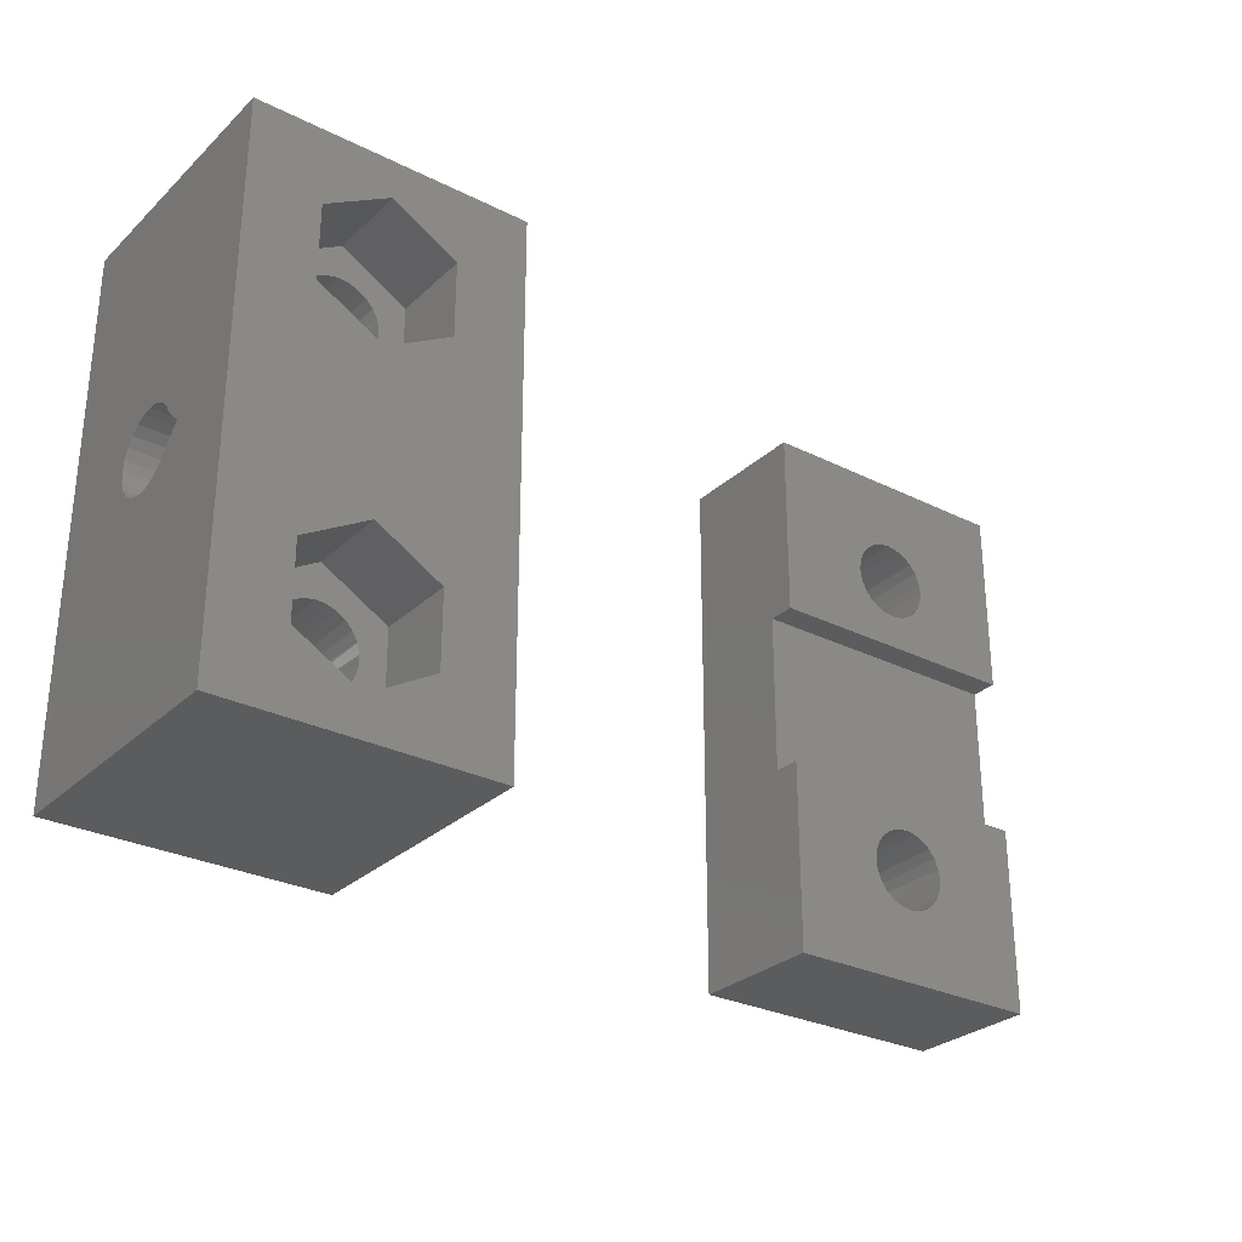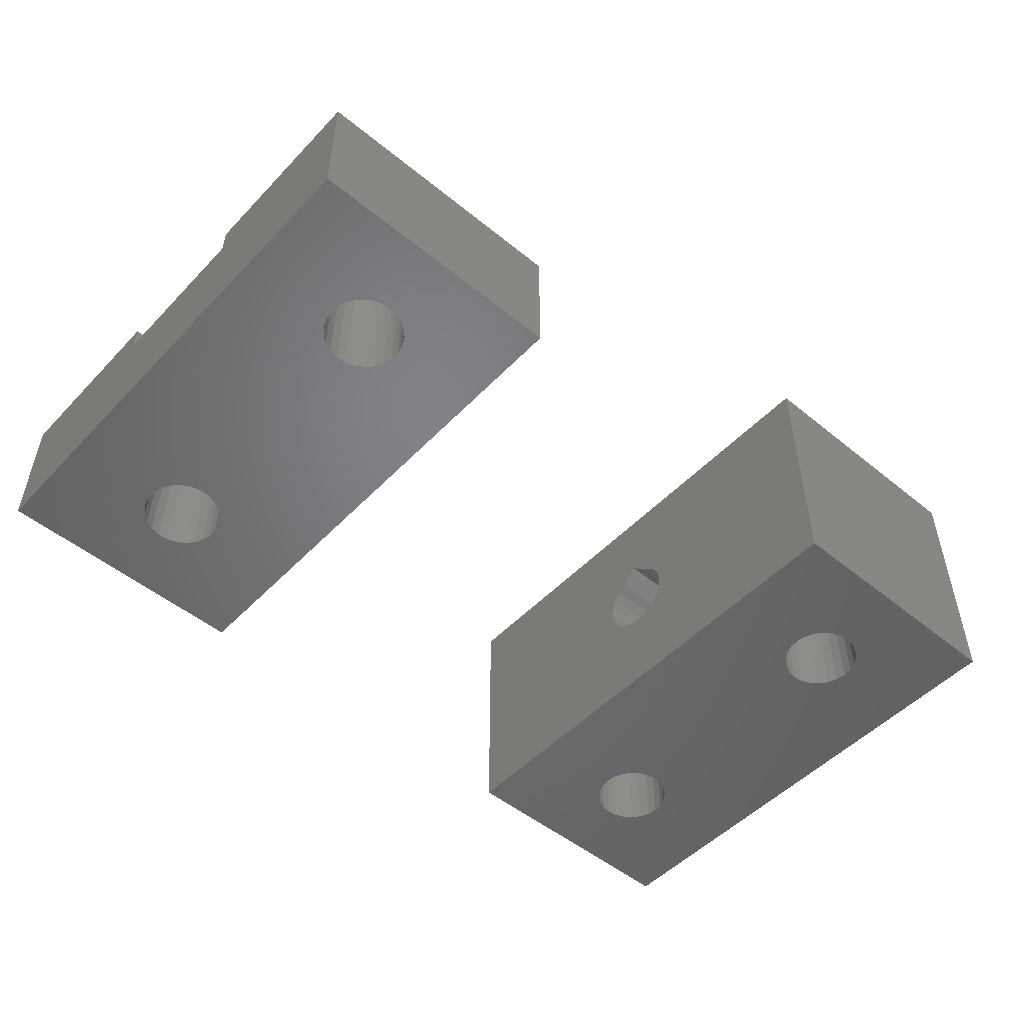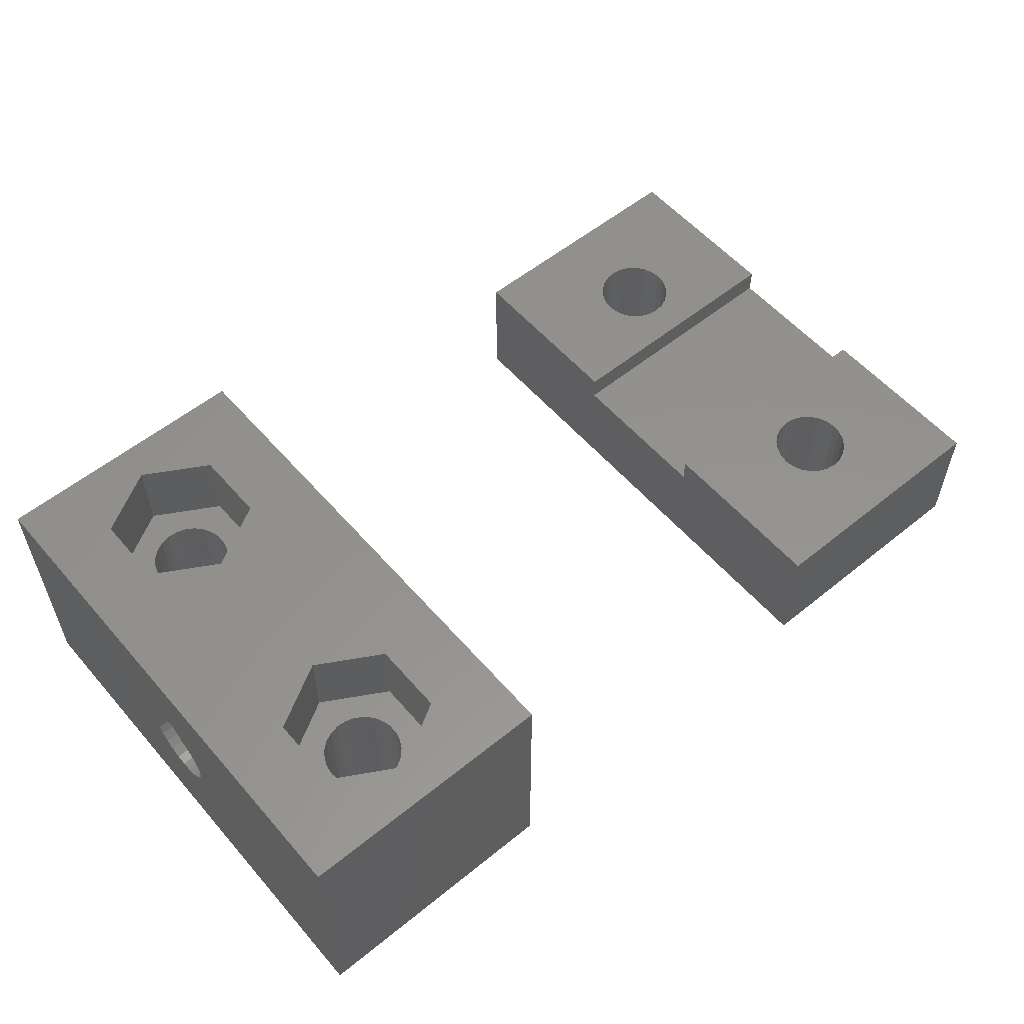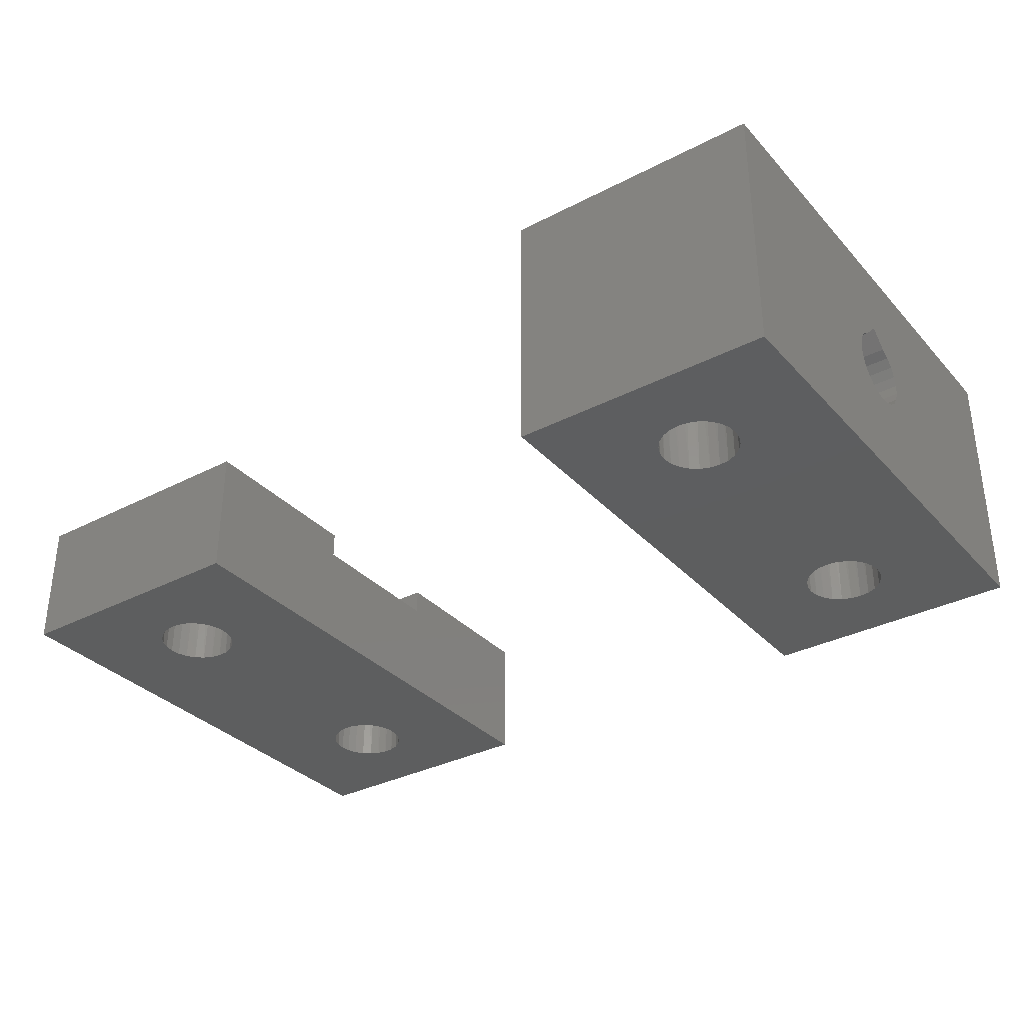
<metadata>
{"format":"stl","ext":"stl","renderer":"f3d","projection":"perspective","resolution":1024,"background":"white","views":[{"elev":-28.8,"azim":-36.7,"up":"+Y"},{"elev":-50.6,"azim":138.3,"up":"+Z"},{"elev":56.2,"azim":-40.3,"up":"+Z"},{"elev":-33.5,"azim":-144.7,"up":"+Z"}]}
</metadata>
<code>
# stl→obj: 293 verts, 598 faces
v -17 -10 0
v -7 -10 10
v -17 -10 10
v -7 -10 0
v -12 -8.587 10
v -9.581 -7.19 10
v -9.581 -4.397 10
v -14.42 -7.19 10
v -14.42 -4.397 10
v -9.581 4.397 10
v -7 10 10
v -9.581 7.19 10
v -14.42 4.397 10
v -12 8.587 10
v -17 10 10
v -14.42 7.19 10
v -12 0 10
v -12 3 10
v -12 -3 10
v -7 1.269 5.8
v -7 0.9968 6.121
v -7 0 7
v -7 0.6464 6.354
v -7 1.441 5.416
v -7 1.5 5
v -7 10 0
v -7 1.449 4.612
v -7 1.299 4.25
v -7 -0.9836 6.132
v -7 -0.6464 6.354
v -7 1.061 3.939
v -7 0.75 3.701
v -7 0.3882 3.551
v -7 3.674e-16 3.5
v -7 -1.498 5.07
v -7 -1.426 5.467
v -7 -1.25 5.83
v -7 -0.3995 3.554
v -7 -0.7702 3.713
v -7 -1.085 3.964
v -7 -1.322 4.291
v -7 -1.463 4.669
v -11.25 -7.099 9.185e-17
v -10.94 -6.861 1.299e-16
v -10.7 -6.55 1.591e-16
v -11.61 -7.249 4.754e-17
v -10.55 -6.188 1.774e-16
v -10.5 -5.8 1.837e-16
v -10.5 5.8 1.837e-16
v -10.55 6.188 1.774e-16
v -10.55 5.412 1.774e-16
v -10.7 5.05 1.591e-16
v -12 -7.3 0
v -10.7 -5.05 1.591e-16
v -10.55 -5.412 1.774e-16
v -10.7 6.55 1.591e-16
v -10.94 6.861 1.299e-16
v -13.3 5.05 -1.591e-16
v -13.3 -5.05 -1.591e-16
v -11.25 7.099 9.185e-17
v -12.39 -7.249 -4.754e-17
v -12.75 -7.099 -9.185e-17
v -11.61 7.249 4.754e-17
v -13.06 -6.861 -1.299e-16
v -13.3 -6.55 -1.591e-16
v -13.45 -6.188 -1.774e-16
v -12 7.3 5.908e-32
v -13.5 -5.8 0
v -13.45 -5.412 -1.774e-16
v -17 10 0
v -13.45 6.188 -1.774e-16
v -13.5 5.8 0
v -13.3 6.55 -1.591e-16
v -13.06 6.861 -1.299e-16
v -12.75 7.099 -9.185e-17
v -12.39 7.249 -4.754e-17
v -13.45 5.412 -1.774e-16
v -12 0 -6.123e-16
v -10.94 4.739 1.299e-16
v -11.25 4.501 9.185e-17
v -11.61 4.351 4.754e-17
v -12 4.3 0
v -12.39 4.351 -4.754e-17
v -12.75 4.501 -9.185e-17
v -13.06 4.739 -1.299e-16
v -13.06 -4.739 -1.299e-16
v -12.75 -4.501 -9.185e-17
v -12.39 -4.351 -4.754e-17
v -12 -4.3 5.908e-32
v -11.61 -4.351 4.754e-17
v -11.25 -4.501 9.185e-17
v -10.94 -4.739 1.299e-16
v -17 1.269 5.8
v -17 0.9968 6.121
v -17 0 7
v -17 0.6464 6.354
v -17 1.441 5.416
v -17 1.5 5
v -17 1.449 4.612
v -17 1.299 4.25
v -17 -0.9836 6.132
v -17 -0.6464 6.354
v -17 1.061 3.939
v -17 0.75 3.701
v -17 0.3882 3.551
v -17 3.674e-16 3.5
v -17 -1.426 5.467
v -17 -1.498 5.07
v -17 -1.25 5.83
v -17 -0.3995 3.554
v -17 -0.7702 3.713
v -17 -1.085 3.964
v -17 -1.322 4.291
v -17 -1.463 4.669
v -12 3 7
v -14.42 4.397 7
v -9.581 4.397 7
v -9.581 7.19 7
v -12 8.587 7
v -14.42 7.19 7
v -9.581 -4.397 7
v -12 -3 7
v -14.42 -4.397 7
v -14.42 -7.19 7
v -12 -8.587 7
v -9.581 -7.19 7
v -12.09 4.303 7
v -12.46 4.373 7
v -13.45 6.173 7
v -13.5 5.8 7
v -12.8 4.534 7
v -13.09 4.773 7
v -13.31 6.523 7
v -13.31 5.077 7
v -13.09 6.827 7
v -13.45 5.427 7
v -12.8 7.066 7
v -12.46 7.227 7
v -12.09 7.297 7
v -11.72 7.273 7
v -11.36 7.157 7
v -11.04 6.956 7
v -10.79 6.682 7
v -10.61 6.352 7
v -10.51 5.988 7
v -10.51 5.612 7
v -10.61 5.248 7
v -10.79 4.918 7
v -11.04 4.644 7
v -11.36 4.443 7
v -11.72 4.327 7
v -12.09 -7.297 7
v -12.46 -7.227 7
v -13.45 -5.427 7
v -13.5 -5.8 7
v -12.8 -7.066 7
v -13.09 -6.827 7
v -13.31 -5.077 7
v -13.31 -6.523 7
v -13.09 -4.773 7
v -13.45 -6.173 7
v -12.8 -4.534 7
v -12.46 -4.373 7
v -12.09 -4.303 7
v -11.72 -4.327 7
v -11.36 -4.443 7
v -11.04 -4.644 7
v -10.79 -4.918 7
v -10.61 -5.248 7
v -10.51 -5.612 7
v -10.51 -5.988 7
v -10.61 -6.352 7
v -10.79 -6.682 7
v -11.04 -6.956 7
v -11.36 -7.157 7
v -11.72 -7.273 7
v 18 -10 5
v 8 -10 0
v 18 -10 0
v 8 -10 5
v 11.79 -6.682 0
v 12.04 -6.956 0
v 12.36 -7.157 0
v 11.61 -6.352 0
v 12.72 -7.273 0
v 11.51 -5.988 0
v 8 10 0
v 11.61 5.248 0
v 11.61 -5.248 0
v 11.61 6.352 0
v 11.51 5.988 0
v 11.51 5.612 0
v 13.09 -7.297 0
v 11.51 -5.612 0
v 11.79 6.682 0
v 12.04 6.956 0
v 12.36 7.157 0
v 12.72 7.273 0
v 13.46 -7.227 0
v 13.8 -7.066 0
v 14.09 -6.827 0
v 14.31 -6.523 0
v 13.09 7.297 0
v 14.45 -6.173 0
v 14.5 -5.8 0
v 14.45 -5.427 0
v 18 10 0
v 14.5 5.8 0
v 14.45 6.173 0
v 14.31 6.523 0
v 14.31 -5.077 0
v 14.09 6.827 0
v 14.31 5.077 0
v 13.8 7.066 0
v 13.46 7.227 0
v 14.45 5.427 0
v 13 0 0
v 14.09 -4.773 0
v 13.8 -4.534 0
v 13.46 -4.373 0
v 13.09 -4.303 0
v 12.72 -4.327 0
v 12.36 -4.443 0
v 12.04 -4.644 0
v 11.79 -4.918 0
v 11.79 4.918 0
v 12.04 4.644 0
v 12.36 4.443 0
v 12.72 4.327 0
v 13.09 4.303 0
v 13.46 4.373 0
v 13.8 4.534 0
v 14.09 4.773 0
v 18 3 4
v 18 10 5
v 18 3 5
v 18 -3 4
v 18 -3 5
v 18 0 2.5
v 12.25 -7.099 5
v 11.94 -6.861 5
v 11.7 -6.55 5
v 12.61 -7.249 5
v 11.55 -6.188 5
v 8 -3 5
v 11.5 -5.8 5
v 13 -7.3 5
v 11.55 -5.412 5
v 11.7 -5.05 5
v 11.94 -4.739 5
v 12.25 -4.501 5
v 13.39 -7.249 5
v 13.75 -7.099 5
v 14.06 -6.861 5
v 14.3 -6.55 5
v 14.45 -6.188 5
v 12.61 -4.351 5
v 14.45 -5.412 5
v 14.5 -5.8 5
v 14.3 -5.05 5
v 14.06 -4.739 5
v 13.75 -4.501 5
v 13.39 -4.351 5
v 13 -4.3 5
v 8 3 4
v 8 10 5
v 8 3 5
v 8 -3 4
v 8 0 2.5
v 13.39 4.351 5
v 13 4.3 5
v 14.5 5.8 5
v 13.75 4.501 5
v 14.06 4.739 5
v 14.45 6.188 5
v 14.3 5.05 5
v 14.3 6.55 5
v 14.45 5.412 5
v 14.06 6.861 5
v 13.75 7.099 5
v 13.39 7.249 5
v 13 7.3 5
v 12.61 7.249 5
v 12.25 7.099 5
v 11.94 6.861 5
v 11.7 6.55 5
v 11.55 6.188 5
v 11.5 5.8 5
v 11.55 5.412 5
v 11.7 5.05 5
v 11.94 4.739 5
v 12.25 4.501 5
v 12.61 4.351 5
f 1 2 3
f 1 4 2
f 5 2 6
f 7 6 2
f 3 2 5
f 8 3 5
f 9 3 8
f 10 7 2
f 11 12 10
f 11 10 2
f 13 3 9
f 14 12 11
f 15 16 14
f 15 13 16
f 15 3 13
f 15 14 11
f 17 18 13
f 17 10 18
f 17 19 7
f 17 9 19
f 17 7 10
f 17 13 9
f 20 11 21
f 22 21 11
f 23 21 22
f 24 11 20
f 25 26 11
f 25 11 24
f 27 26 25
f 28 26 27
f 29 30 22
f 31 26 28
f 32 26 31
f 33 26 32
f 34 26 33
f 2 35 36
f 2 36 37
f 2 37 29
f 2 22 11
f 2 29 22
f 4 34 38
f 4 38 39
f 4 39 40
f 4 40 41
f 4 41 42
f 4 42 35
f 4 26 34
f 4 35 2
f 43 44 4
f 45 4 44
f 46 43 4
f 47 4 45
f 48 4 47
f 26 49 50
f 26 51 49
f 26 52 51
f 53 46 4
f 26 54 52
f 26 4 54
f 55 4 48
f 56 26 50
f 57 26 56
f 54 4 55
f 58 59 1
f 60 26 57
f 1 61 53
f 1 62 61
f 63 26 60
f 1 64 62
f 1 65 64
f 1 53 4
f 66 65 1
f 67 26 63
f 68 66 1
f 69 68 1
f 70 71 72
f 70 73 71
f 70 74 73
f 70 75 74
f 70 76 75
f 70 67 76
f 70 58 1
f 70 77 58
f 70 72 77
f 70 26 67
f 59 69 1
f 78 79 52
f 78 80 79
f 78 81 80
f 78 82 81
f 78 83 82
f 78 84 83
f 78 85 84
f 78 58 85
f 78 86 59
f 78 87 86
f 78 88 87
f 78 89 88
f 78 90 89
f 78 91 90
f 78 92 91
f 78 54 92
f 78 59 58
f 78 52 54
f 93 94 15
f 95 15 94
f 96 95 94
f 97 93 15
f 98 15 70
f 98 97 15
f 99 98 70
f 100 99 70
f 101 95 102
f 103 100 70
f 104 103 70
f 105 104 70
f 106 105 70
f 3 107 108
f 3 109 107
f 3 101 109
f 3 15 95
f 3 95 101
f 1 110 106
f 1 111 110
f 1 112 111
f 1 113 112
f 1 114 113
f 1 108 114
f 1 106 70
f 1 3 108
f 13 18 115
f 13 115 116
f 18 10 117
f 18 117 115
f 10 12 118
f 10 118 117
f 14 119 118
f 12 14 118
f 16 120 119
f 14 16 119
f 16 13 116
f 16 116 120
f 70 15 11
f 70 11 26
f 121 7 19
f 122 121 19
f 123 122 19
f 123 19 9
f 123 9 8
f 124 123 8
f 125 124 8
f 125 8 5
f 125 5 6
f 126 125 6
f 126 6 7
f 121 126 7
f 95 30 102
f 95 22 30
f 96 22 95
f 96 23 22
f 94 23 96
f 94 21 23
f 93 20 21
f 93 21 94
f 97 24 20
f 97 25 24
f 97 20 93
f 98 25 97
f 99 25 98
f 99 27 25
f 100 28 27
f 100 27 99
f 103 31 28
f 103 28 100
f 104 32 31
f 104 31 103
f 105 33 32
f 105 32 104
f 106 34 33
f 106 33 105
f 110 38 34
f 110 39 38
f 110 34 106
f 111 39 110
f 112 40 39
f 112 41 40
f 112 39 111
f 113 42 41
f 113 41 112
f 114 42 113
f 108 35 42
f 108 42 114
f 107 36 35
f 107 37 36
f 107 35 108
f 109 37 107
f 101 29 37
f 101 37 109
f 102 29 101
f 102 30 29
f 83 127 82
f 83 128 127
f 72 129 130
f 84 128 83
f 84 131 128
f 85 131 84
f 85 132 131
f 71 133 129
f 71 129 72
f 58 132 85
f 58 134 132
f 73 135 133
f 73 133 71
f 77 136 134
f 77 134 58
f 72 136 77
f 74 137 135
f 72 130 136
f 74 135 73
f 75 138 137
f 75 137 74
f 76 139 138
f 76 138 75
f 67 140 139
f 67 139 76
f 63 141 140
f 63 140 67
f 60 142 141
f 60 141 63
f 57 143 142
f 57 142 60
f 56 144 143
f 56 143 57
f 50 145 144
f 50 144 56
f 49 145 50
f 49 146 145
f 51 146 49
f 51 147 146
f 52 147 51
f 52 148 147
f 79 148 52
f 79 149 148
f 80 149 79
f 80 150 149
f 81 150 80
f 81 151 150
f 82 151 81
f 82 127 151
f 61 152 53
f 61 153 152
f 68 154 155
f 62 153 61
f 62 156 153
f 64 156 62
f 64 157 156
f 69 158 154
f 69 154 68
f 65 157 64
f 65 159 157
f 59 160 158
f 59 158 69
f 66 161 159
f 66 159 65
f 68 161 66
f 86 162 160
f 68 155 161
f 86 160 59
f 87 163 162
f 87 162 86
f 88 164 163
f 88 163 87
f 89 165 164
f 89 164 88
f 90 166 165
f 90 165 89
f 91 167 166
f 91 166 90
f 92 168 167
f 92 167 91
f 54 169 168
f 54 168 92
f 55 170 169
f 55 169 54
f 48 170 55
f 48 171 170
f 47 171 48
f 47 172 171
f 45 172 47
f 45 173 172
f 44 173 45
f 44 174 173
f 43 174 44
f 43 175 174
f 46 175 43
f 46 176 175
f 53 176 46
f 53 152 176
f 148 149 117
f 150 115 117
f 150 117 149
f 147 148 117
f 151 115 150
f 146 147 117
f 127 115 151
f 118 145 146
f 118 146 117
f 128 115 127
f 144 145 118
f 131 115 128
f 143 144 118
f 142 143 118
f 141 142 118
f 116 131 132
f 116 132 134
f 116 115 131
f 136 116 134
f 130 116 136
f 119 137 138
f 119 138 139
f 119 139 140
f 119 140 141
f 119 141 118
f 120 130 129
f 120 129 133
f 120 133 135
f 120 135 137
f 120 116 130
f 120 137 119
f 168 121 167
f 166 121 122
f 166 167 121
f 169 121 168
f 165 166 122
f 170 121 169
f 164 165 122
f 126 170 171
f 126 121 170
f 163 164 122
f 172 126 171
f 162 163 122
f 173 126 172
f 174 126 173
f 175 126 174
f 123 158 160
f 123 160 162
f 123 162 122
f 154 158 123
f 155 154 123
f 125 175 176
f 125 176 152
f 125 152 153
f 125 153 156
f 125 126 175
f 124 156 157
f 124 157 159
f 124 159 161
f 124 161 155
f 124 125 156
f 124 155 123
f 177 178 179
f 177 180 178
f 181 182 178
f 183 178 182
f 184 181 178
f 185 178 183
f 186 184 178
f 187 188 189
f 187 190 191
f 187 191 192
f 187 192 188
f 193 178 185
f 187 189 178
f 194 186 178
f 195 190 187
f 189 194 178
f 196 195 187
f 197 196 187
f 198 197 187
f 179 193 199
f 179 199 200
f 179 200 201
f 179 201 202
f 179 178 193
f 203 198 187
f 204 179 202
f 205 179 204
f 206 179 205
f 207 208 209
f 207 209 210
f 211 179 206
f 207 210 212
f 207 211 213
f 207 212 214
f 207 214 215
f 207 215 203
f 207 213 216
f 207 216 208
f 207 203 187
f 207 179 211
f 217 211 218
f 217 218 219
f 217 219 220
f 217 220 221
f 217 221 222
f 217 222 223
f 217 223 224
f 217 224 225
f 217 225 189
f 217 189 188
f 217 213 211
f 217 188 226
f 217 226 227
f 217 227 228
f 217 228 229
f 217 229 230
f 217 230 231
f 217 231 232
f 217 232 233
f 217 233 213
f 234 207 235
f 236 234 235
f 177 237 238
f 177 179 237
f 239 179 207
f 239 234 237
f 239 207 234
f 239 237 179
f 240 241 180
f 242 180 241
f 243 240 180
f 244 245 180
f 244 180 242
f 246 245 244
f 247 243 180
f 248 245 246
f 249 245 248
f 250 245 249
f 251 245 250
f 177 252 247
f 177 253 252
f 177 254 253
f 177 255 254
f 177 247 180
f 256 255 177
f 257 245 251
f 238 258 259
f 238 260 258
f 238 261 260
f 238 262 261
f 238 263 262
f 238 259 256
f 238 256 177
f 238 245 264
f 238 264 263
f 264 245 257
f 265 266 187
f 267 266 265
f 180 245 268
f 180 268 178
f 269 187 178
f 269 268 265
f 269 265 187
f 269 178 268
f 252 193 247
f 252 199 193
f 259 206 205
f 253 199 252
f 253 200 199
f 254 200 253
f 254 201 200
f 258 211 206
f 258 206 259
f 255 201 254
f 255 202 201
f 260 218 211
f 260 211 258
f 256 204 202
f 256 202 255
f 259 204 256
f 261 219 218
f 259 205 204
f 261 218 260
f 262 220 219
f 262 219 261
f 263 221 220
f 263 220 262
f 264 222 221
f 264 221 263
f 257 223 222
f 257 222 264
f 251 224 223
f 251 223 257
f 250 225 224
f 250 224 251
f 249 189 225
f 249 225 250
f 248 194 189
f 248 189 249
f 246 194 248
f 246 186 194
f 244 186 246
f 244 184 186
f 242 184 244
f 242 181 184
f 241 181 242
f 241 182 181
f 240 182 241
f 240 183 182
f 243 183 240
f 243 185 183
f 247 185 243
f 247 193 185
f 270 230 271
f 270 231 230
f 272 209 208
f 273 231 270
f 273 232 231
f 274 232 273
f 274 233 232
f 275 210 209
f 275 209 272
f 276 233 274
f 276 213 233
f 277 212 210
f 277 210 275
f 278 216 213
f 278 213 276
f 272 216 278
f 279 214 212
f 272 208 216
f 279 212 277
f 280 215 214
f 280 214 279
f 281 203 215
f 281 215 280
f 282 198 203
f 282 203 281
f 283 197 198
f 283 198 282
f 284 196 197
f 284 197 283
f 285 195 196
f 285 196 284
f 286 190 195
f 286 195 285
f 287 191 190
f 287 190 286
f 288 191 287
f 288 192 191
f 289 192 288
f 289 188 192
f 290 188 289
f 290 226 188
f 291 226 290
f 291 227 226
f 292 227 291
f 292 228 227
f 293 228 292
f 293 229 228
f 271 229 293
f 271 230 229
f 235 207 187
f 235 187 266
f 238 237 268
f 238 268 245
f 234 265 268
f 234 268 237
f 236 265 234
f 236 267 265
f 292 291 267
f 290 267 291
f 293 292 267
f 289 267 290
f 271 293 267
f 288 267 289
f 287 267 288
f 266 267 287
f 286 266 287
f 285 266 286
f 284 266 285
f 283 266 284
f 282 266 283
f 236 275 272
f 236 270 271
f 236 273 270
f 236 274 273
f 236 276 274
f 236 278 276
f 236 272 278
f 236 271 267
f 235 277 275
f 235 279 277
f 235 280 279
f 235 281 280
f 235 282 281
f 235 275 236
f 235 266 282

</code>
